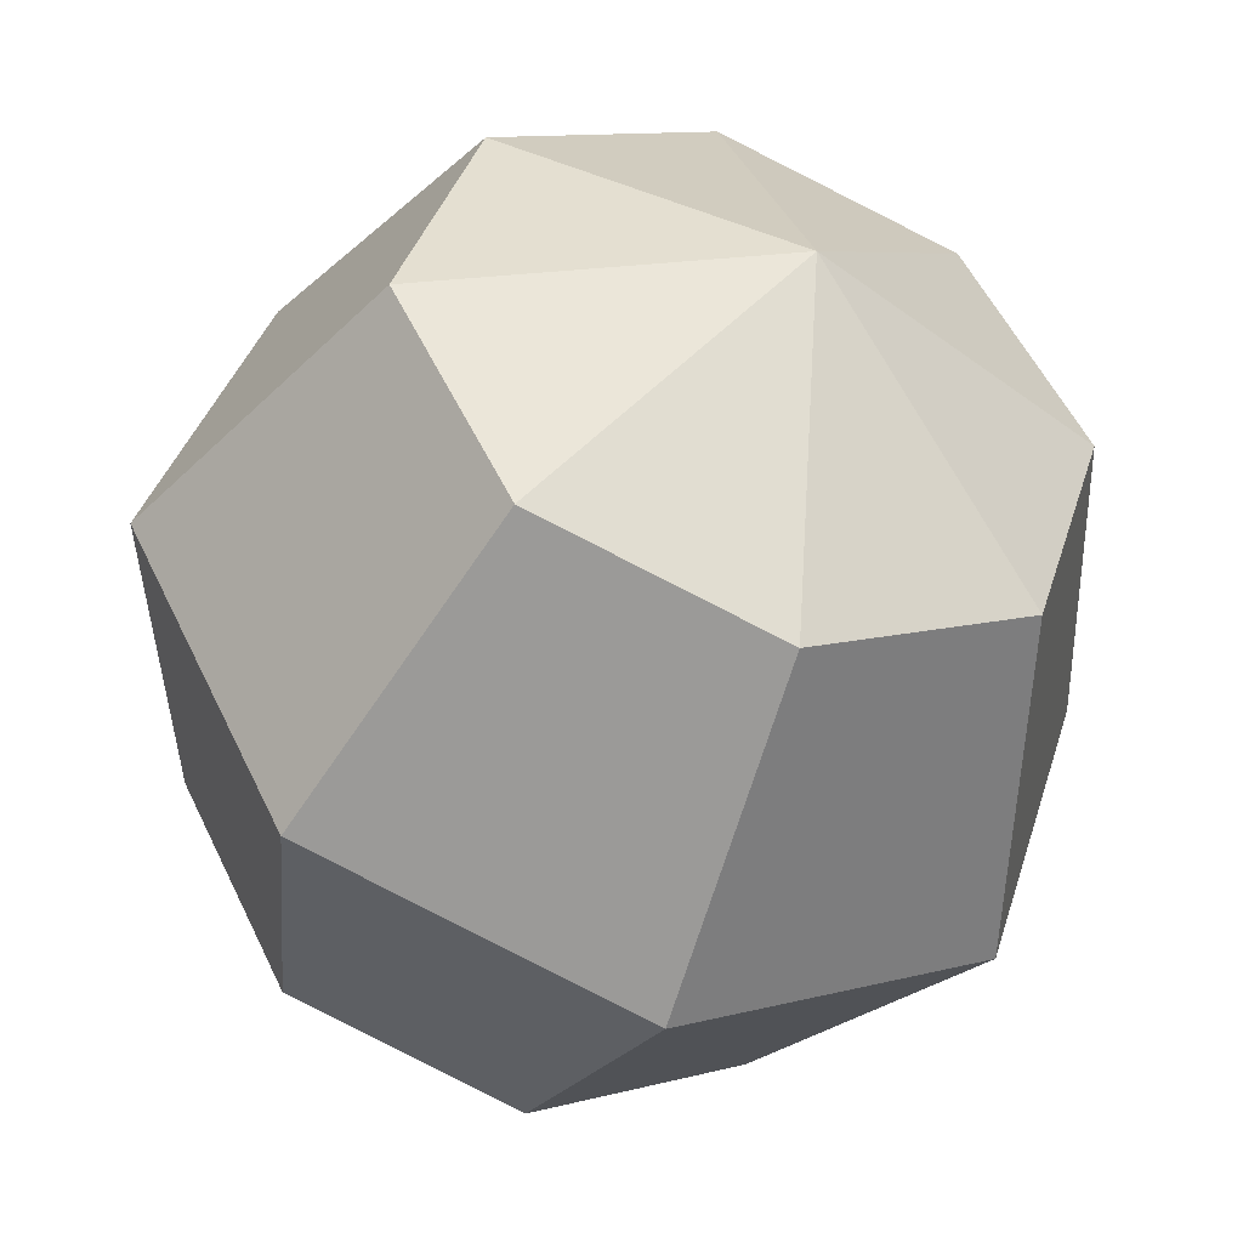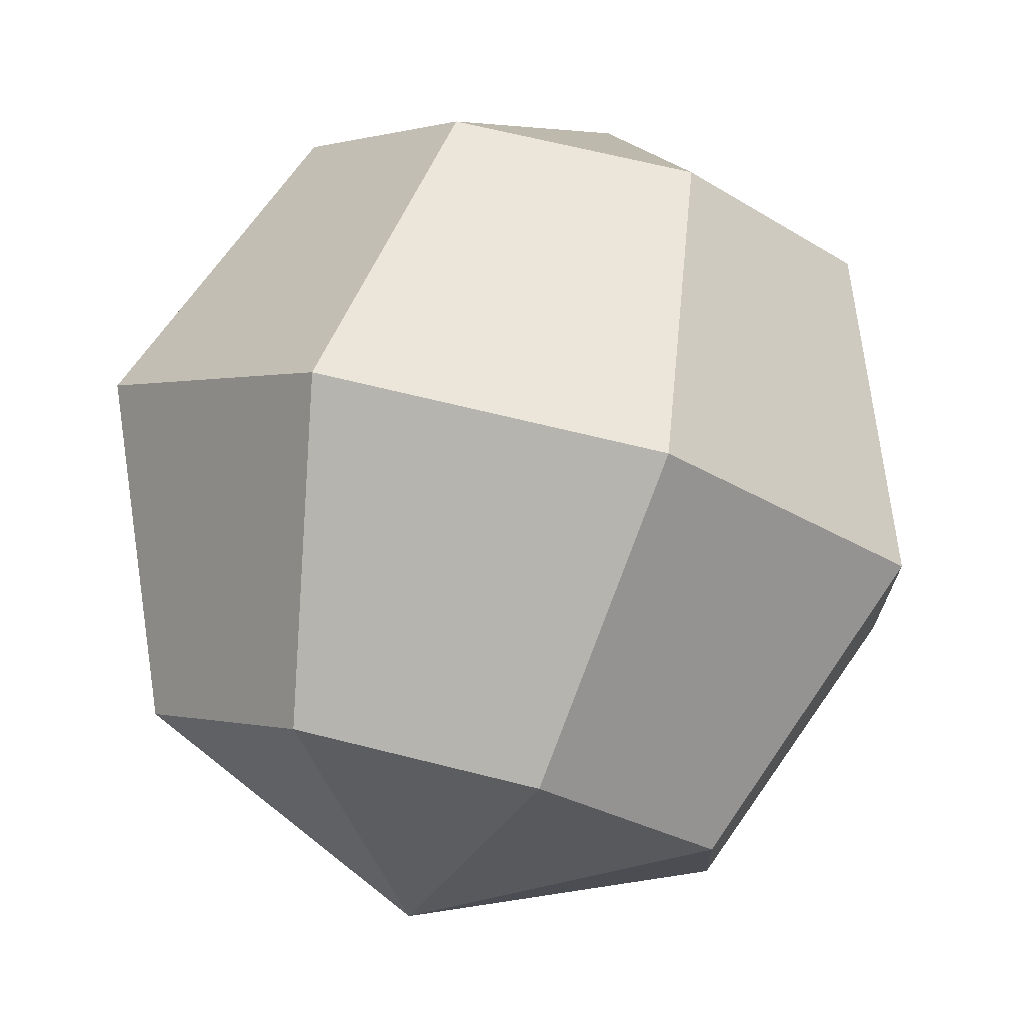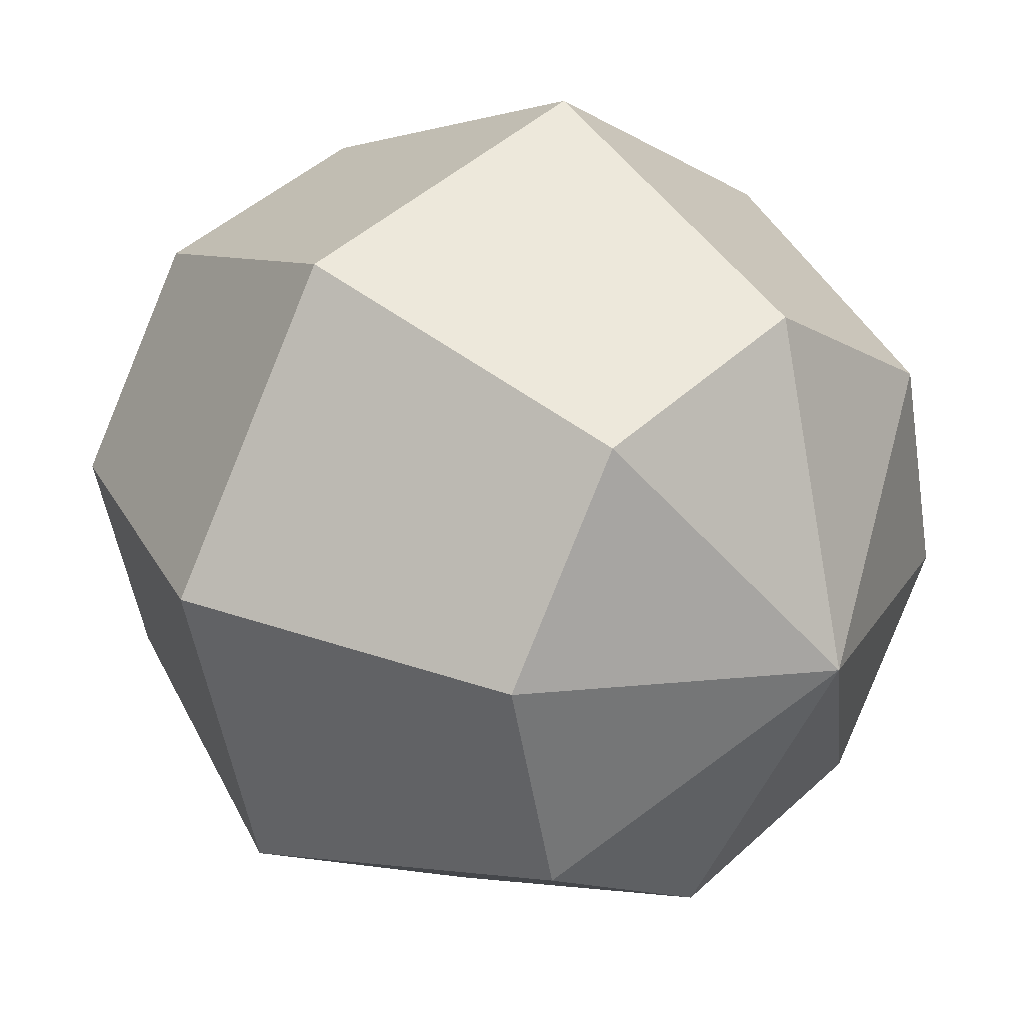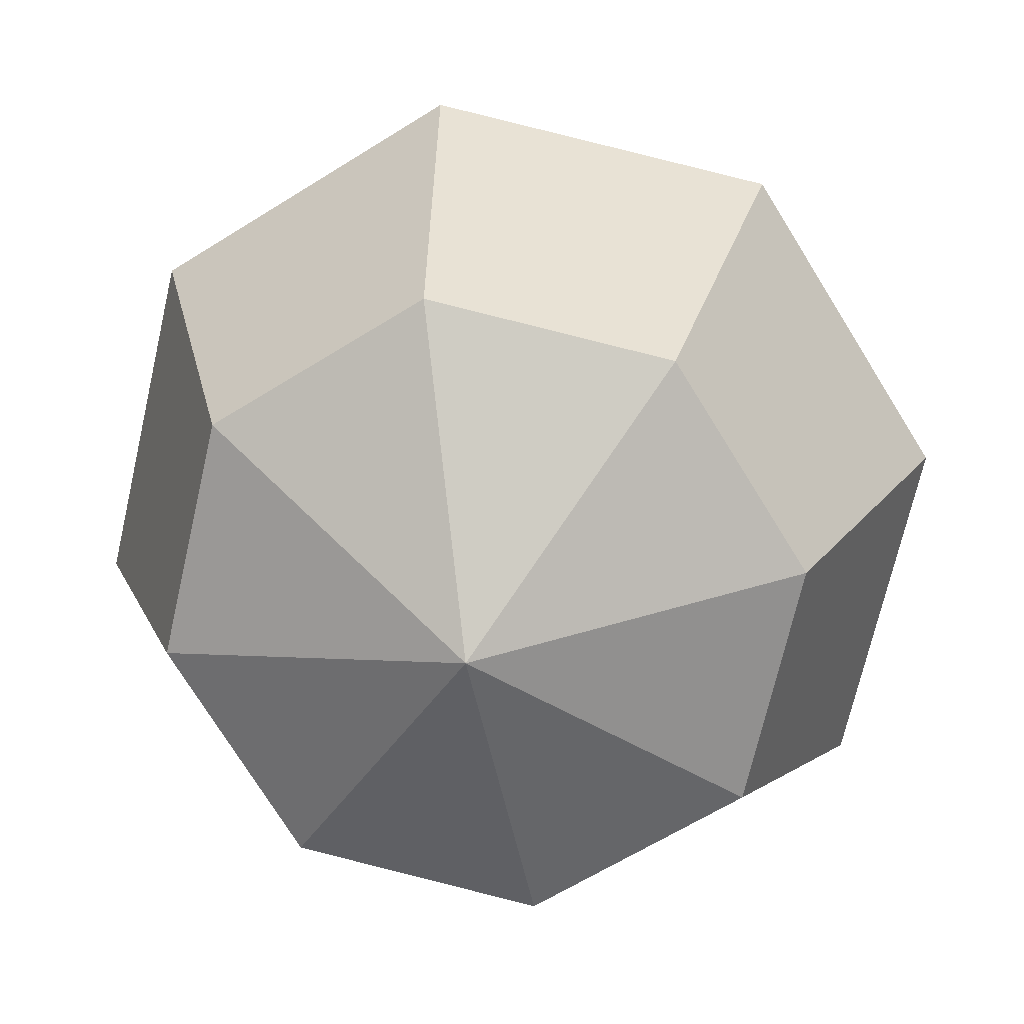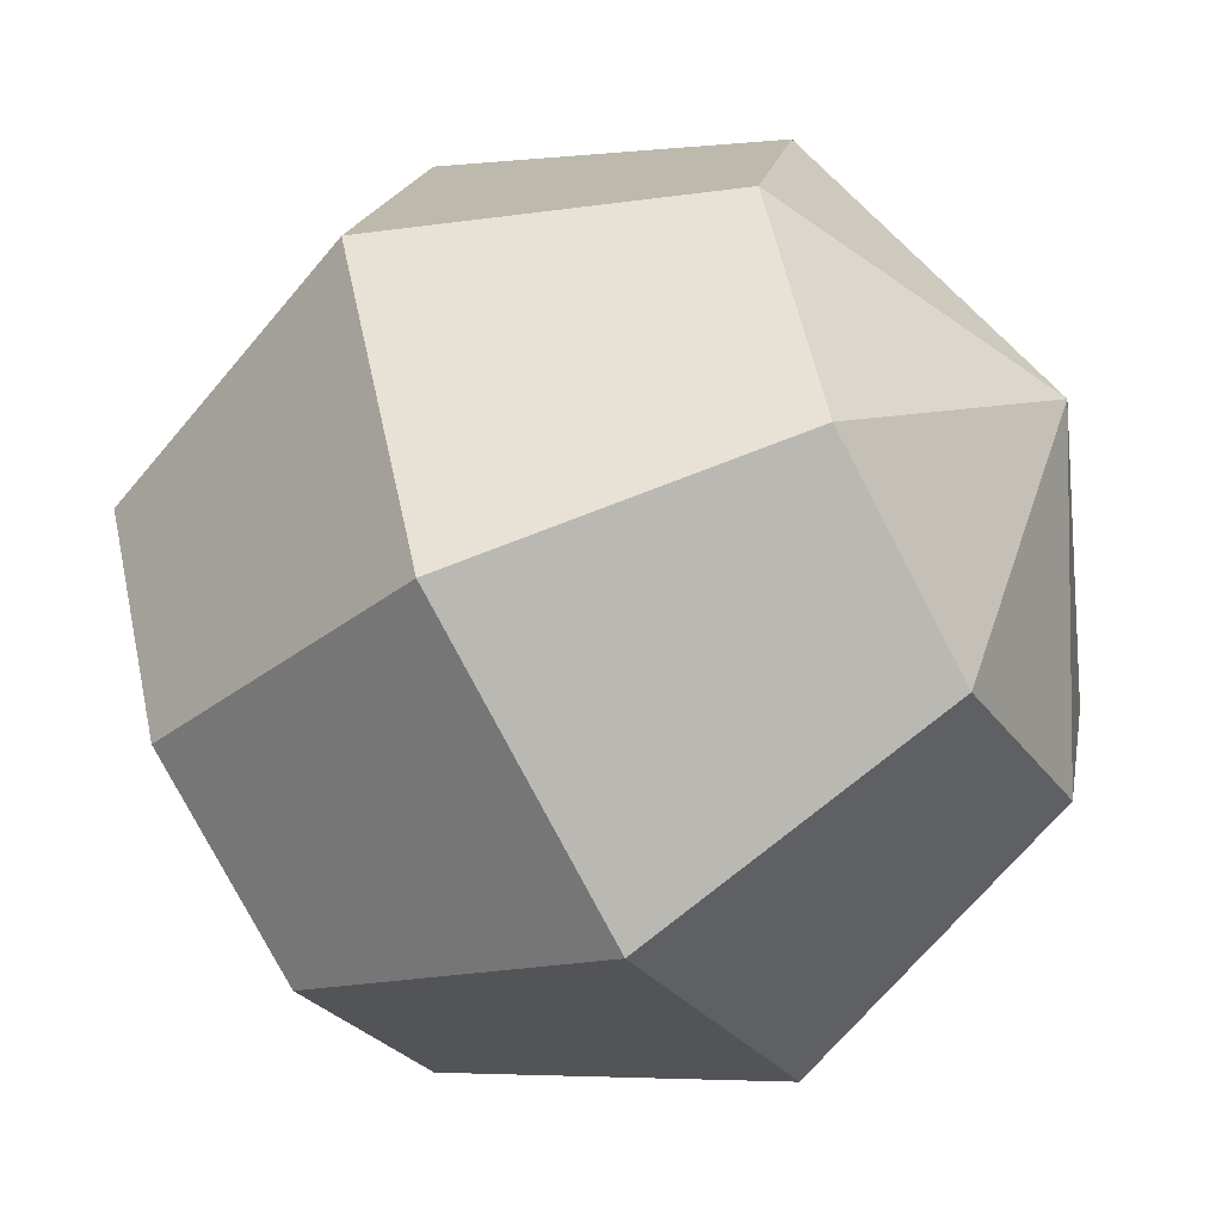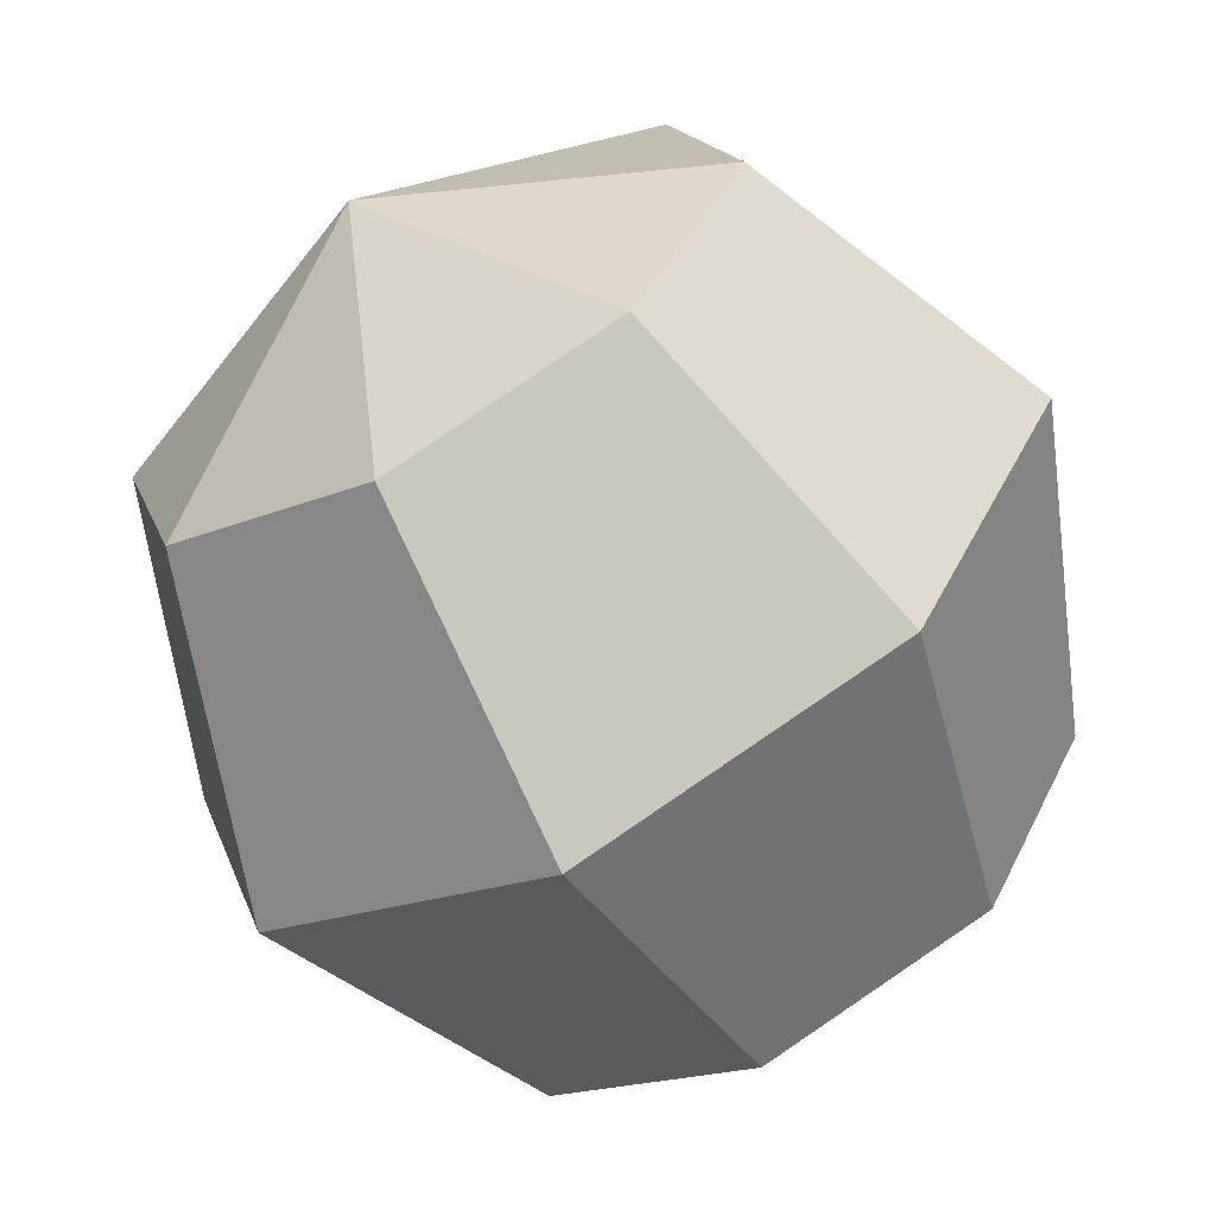
<metadata>
{"format":"obj","ext":"obj","renderer":"f3d","projection":"perspective","resolution":1024,"background":"white","views":[{"elev":67.5,"azim":-155.7,"up":"+Z"},{"elev":14.6,"azim":-171.1,"up":"+Z"},{"elev":-12.8,"azim":-63.8,"up":"+Y"},{"elev":-42.2,"azim":171.0,"up":"+Z"},{"elev":17.3,"azim":88.5,"up":"+Y"},{"elev":28.0,"azim":74.6,"up":"+Z"}]}
</metadata>
<code>
o Sphere
v 0.08852 0.2432 0.9659
v 0.2962 0.8138 0.5
v 0.3304 0.9077 -0.2588
v 0.497 -0.09634 0.8624
v 0.8739 0.3336 0.3536
v 0.7389 0.5681 -0.3624
v 0.5435 -0.5741 0.6124
v 0.9397 -0.342 -0
v 0.7854 0.09039 -0.6124
v 0.2008 -0.9101 0.3624
v 0.455 -0.8173 -0.3536
v 0.4427 -0.2457 -0.8624
v 0.171 0.4698 -0.866
v -0.3304 -0.9077 0.2588
v -0.2962 -0.8138 -0.5
v -0.08852 -0.2432 -0.9659
v -0.171 -0.4698 0.866
v -0.7389 -0.5681 0.3624
v -0.8739 -0.3336 -0.3536
v -0.497 0.09634 -0.8624
v -0.7854 -0.09039 0.6124
v -0.9397 0.342 -0
v -0.5435 0.5741 -0.6124
v -0.4427 0.2457 0.8624
v -0.455 0.8173 0.3536
v -0.2008 0.9101 -0.3624
f 3 2 5 6
f 1 17 4
f 13 3 6
f 2 1 4 5
f 6 5 8 9
f 4 17 7
f 13 6 9
f 5 4 7 8
f 9 8 11 12
f 7 17 10
f 13 9 12
f 8 7 10 11
f 12 11 15 16
f 10 17 14
f 13 12 16
f 11 10 14 15
f 16 15 19 20
f 14 17 18
f 13 16 20
f 15 14 18 19
f 19 18 21 22
f 20 19 22 23
f 18 17 21
f 13 20 23
f 13 23 26
f 22 21 24 25
f 23 22 25 26
f 21 17 24
f 13 26 3
f 25 24 1 2
f 26 25 2 3
f 24 17 1

</code>
